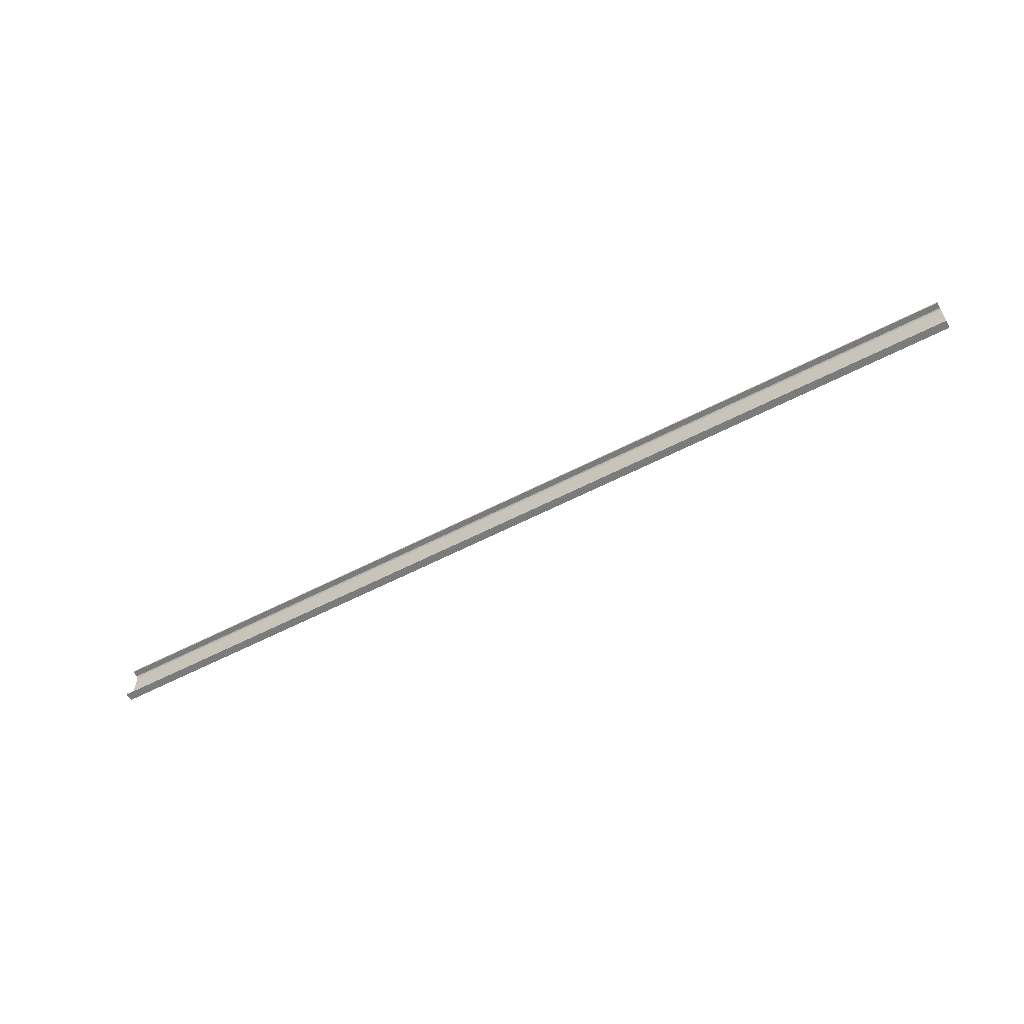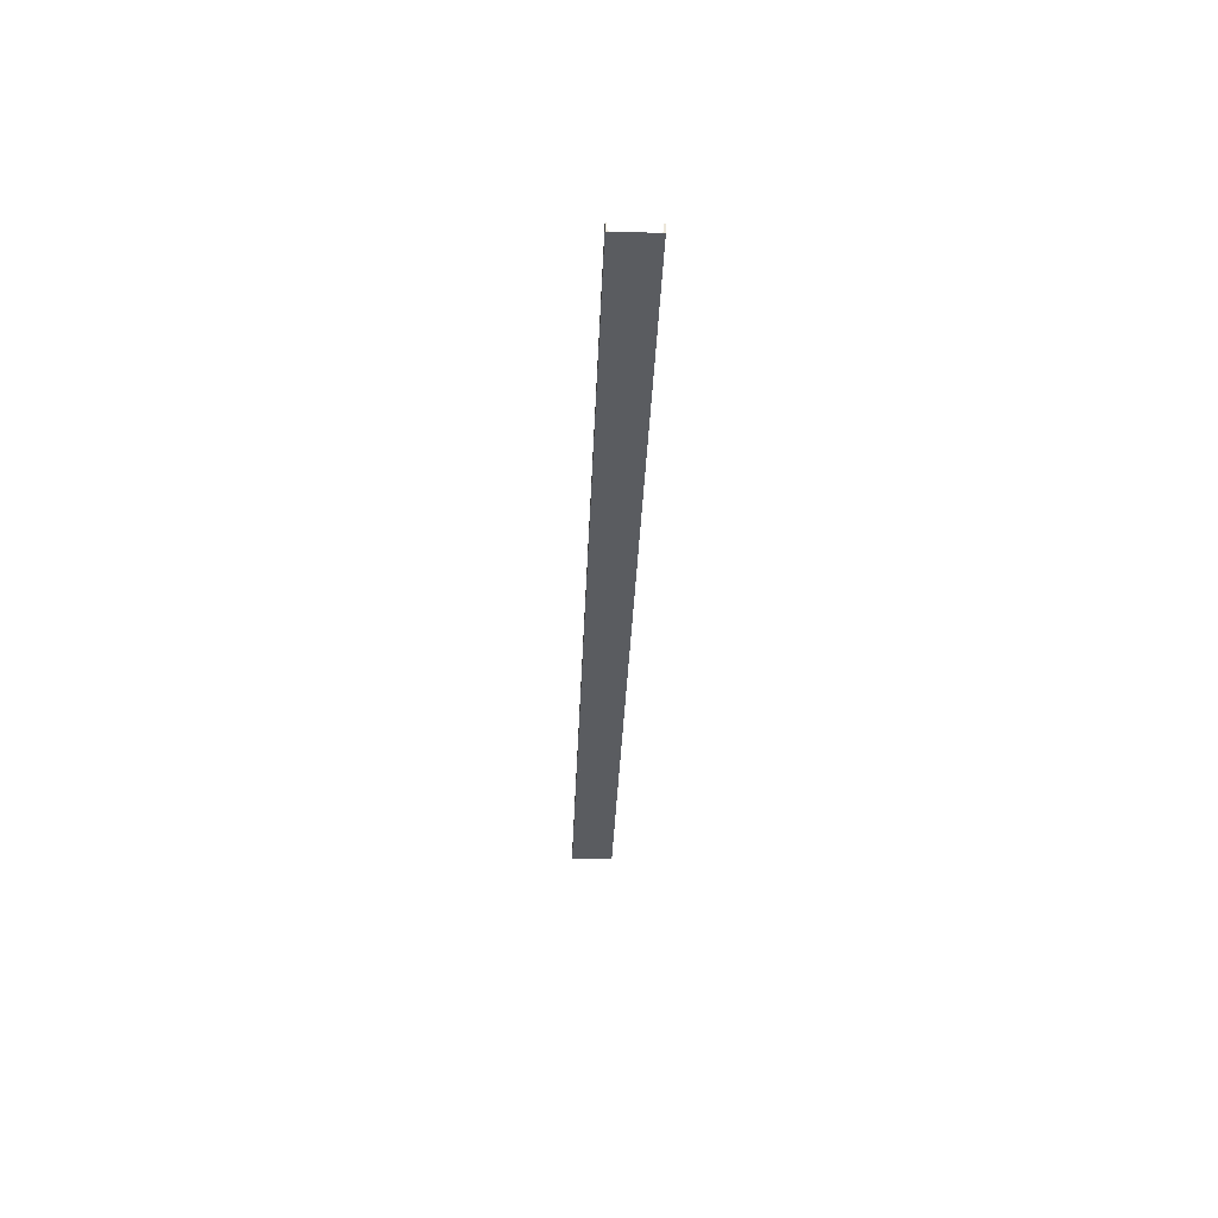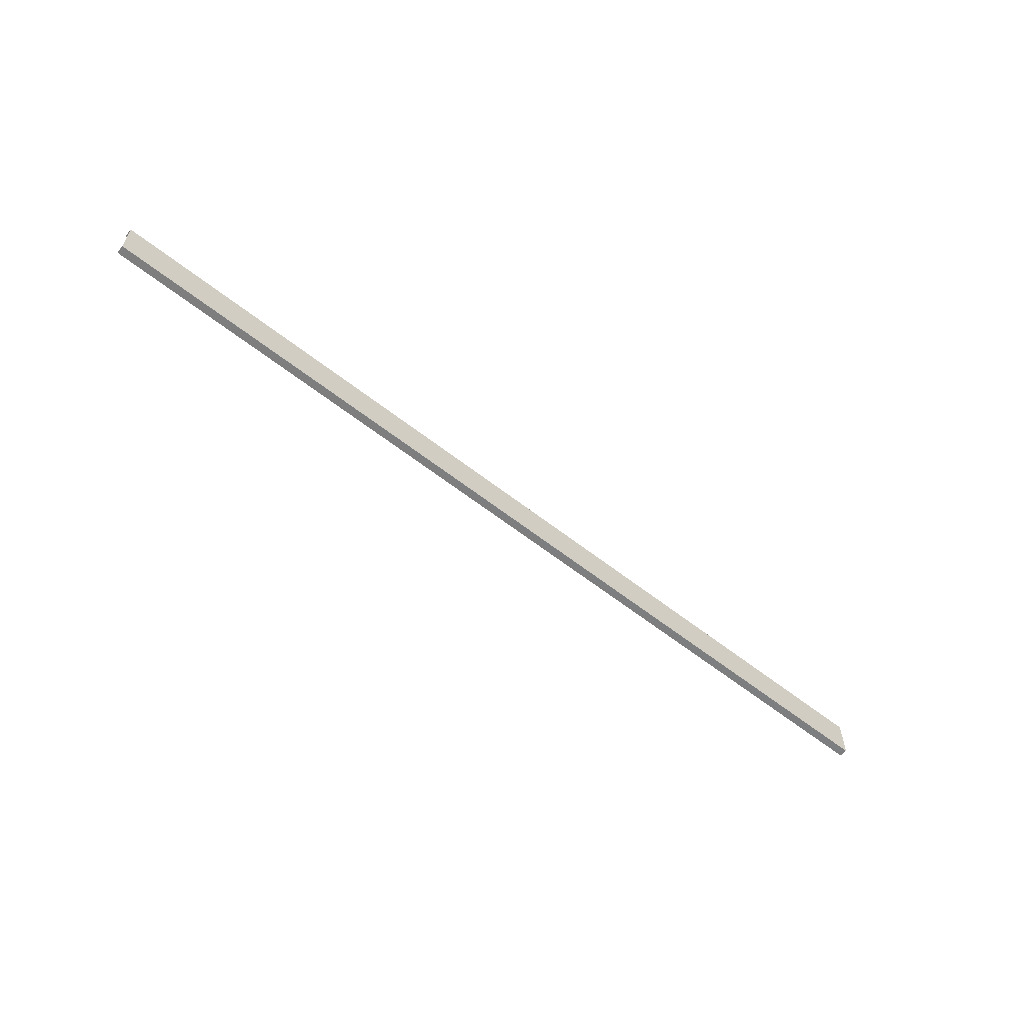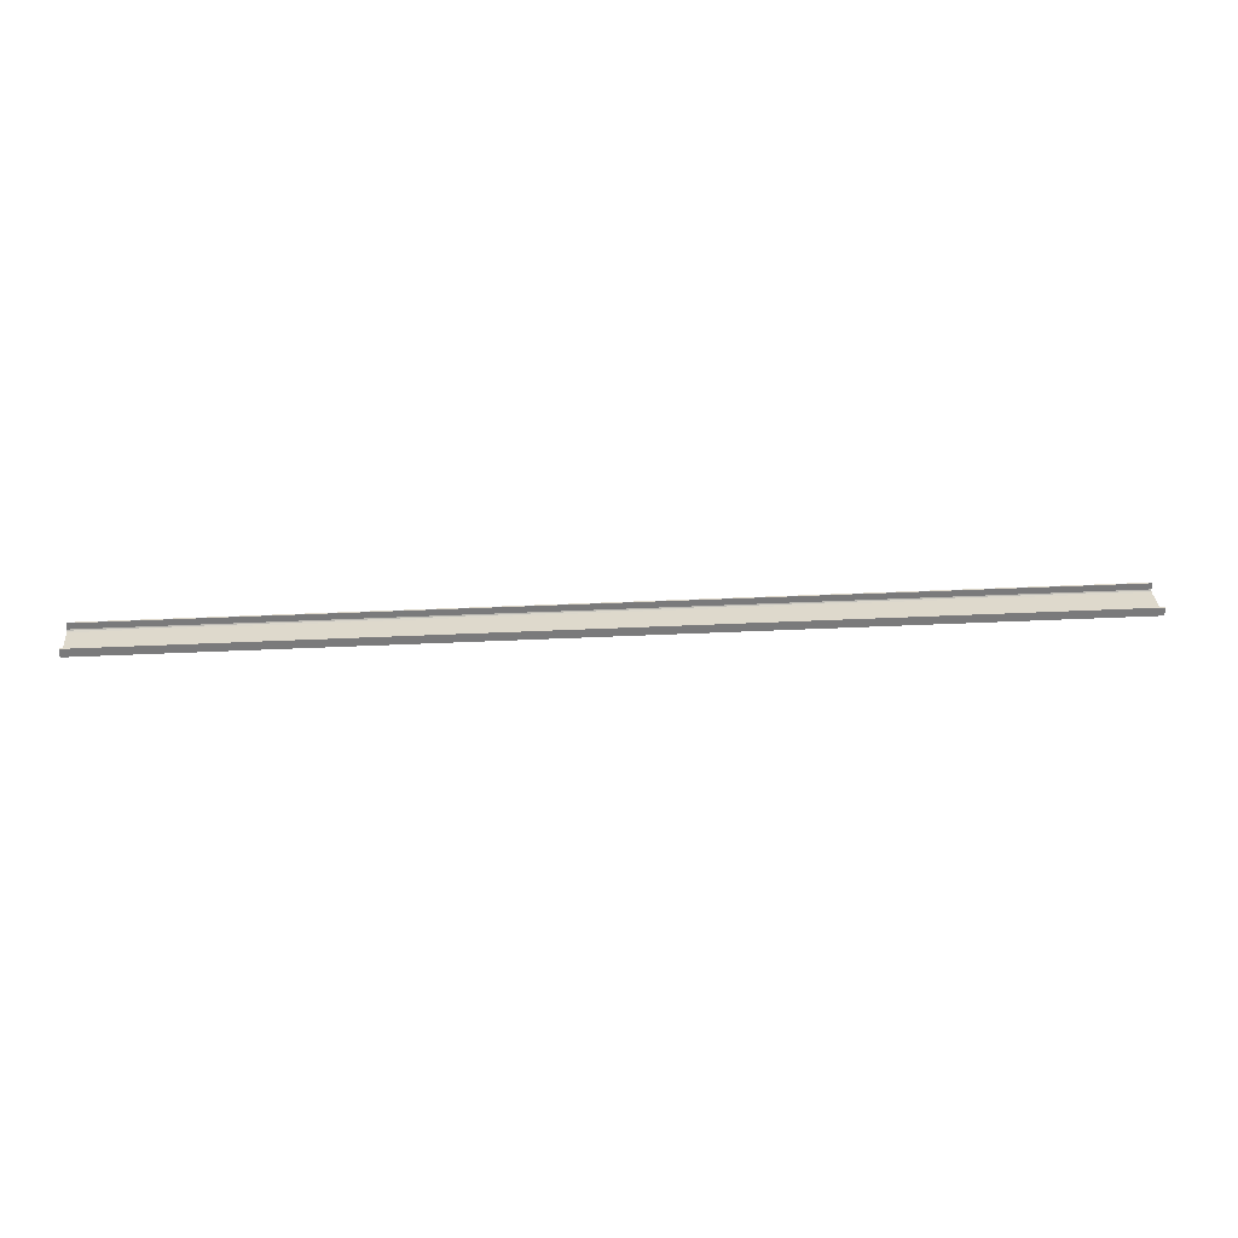
<metadata>
{"format":"obj","ext":"obj","renderer":"f3d","projection":"perspective","resolution":1024,"background":"white","views":[{"elev":-58.5,"azim":-151.8,"up":"+Z"},{"elev":-33.7,"azim":87.8,"up":"+Y"},{"elev":-59.3,"azim":-39.1,"up":"+Z"},{"elev":32.2,"azim":176.0,"up":"+Y"}]}
</metadata>
<code>
o 612
v 2159 1906 12.97
v 2159 1906 13
v 2159 1906 12.98
v 2159 1906 12.99
v 2168 1906 12.97
v 2168 1906 12.63
v 2159 1906 12.97
v 2159 1906 12.63
v 2168 1906 12.62
v 2168 1906 12.63
v 2168 1906 12.6
v 2168 1906 12.61
v 2168 1906 12.6
v 2168 1906 12.61
v 2159 1906 12.6
v 2168 1906 12.6
v 2159 1906 12.61
v 2159 1906 12.6
v 2168 1906 12.62
v 2168 1906 12.61
v 2159 1906 12.61
v 2159 1906 12.6
v 2159 1906 12.61
v 2159 1906 12.61
v 2168 1906 12.6
v 2159 1906 12.61
v 2159 1906 12.6
v 2168 1906 12.61
v 2168 1906 12.6
v 2168 1906 13
v 2168 1906 12.62
v 2159 1906 12.62
v 2168 1906 12.99
v 2168 1906 12.98
v 2168 1906 12.97
v 2159 1906 12.98
v 2168 1906 12.99
v 2168 1906 12.98
v 2168 1906 13
v 2168 1906 12.99
v 2159 1906 12.99
v 2168 1906 12.99
v 2168 1906 13
v 2168 1906 12.99
v 2159 1906 12.98
v 2159 1906 12.99
v 2159 1906 13
v 2159 1906 13
v 2159 1906 13
v 2168 1906 12.99
v 2159 1906 12.99
v 2159 1906 13
v 2168 1906 13
v 2168 1906 13
v 2159 1906 12.6
v 2159 1906 12.61
v 2159 1906 12.62
v 2159 1906 12.63
f 1 2 3
f 3 2 4
f 3 5 1
f 6 7 5
f 7 6 8
f 9 8 10
f 10 11 9
f 9 11 12
f 12 13 14
f 15 13 16
f 15 17 18
f 17 19 20
f 21 20 14
f 21 13 22
f 18 23 24
f 25 26 14
f 25 27 22
f 28 26 23
f 28 29 13
f 30 27 29
f 31 23 32
f 33 30 34
f 34 30 35
f 35 36 34
f 36 37 38
f 39 37 40
f 41 42 37
f 43 44 39
f 44 45 46
f 43 47 48
f 41 49 47
f 50 46 51
f 52 42 51
f 4 47 51
f 50 47 53
f 52 54 53
f 55 54 49
f 56 55 57
f 57 55 58
f 58 31 57

</code>
